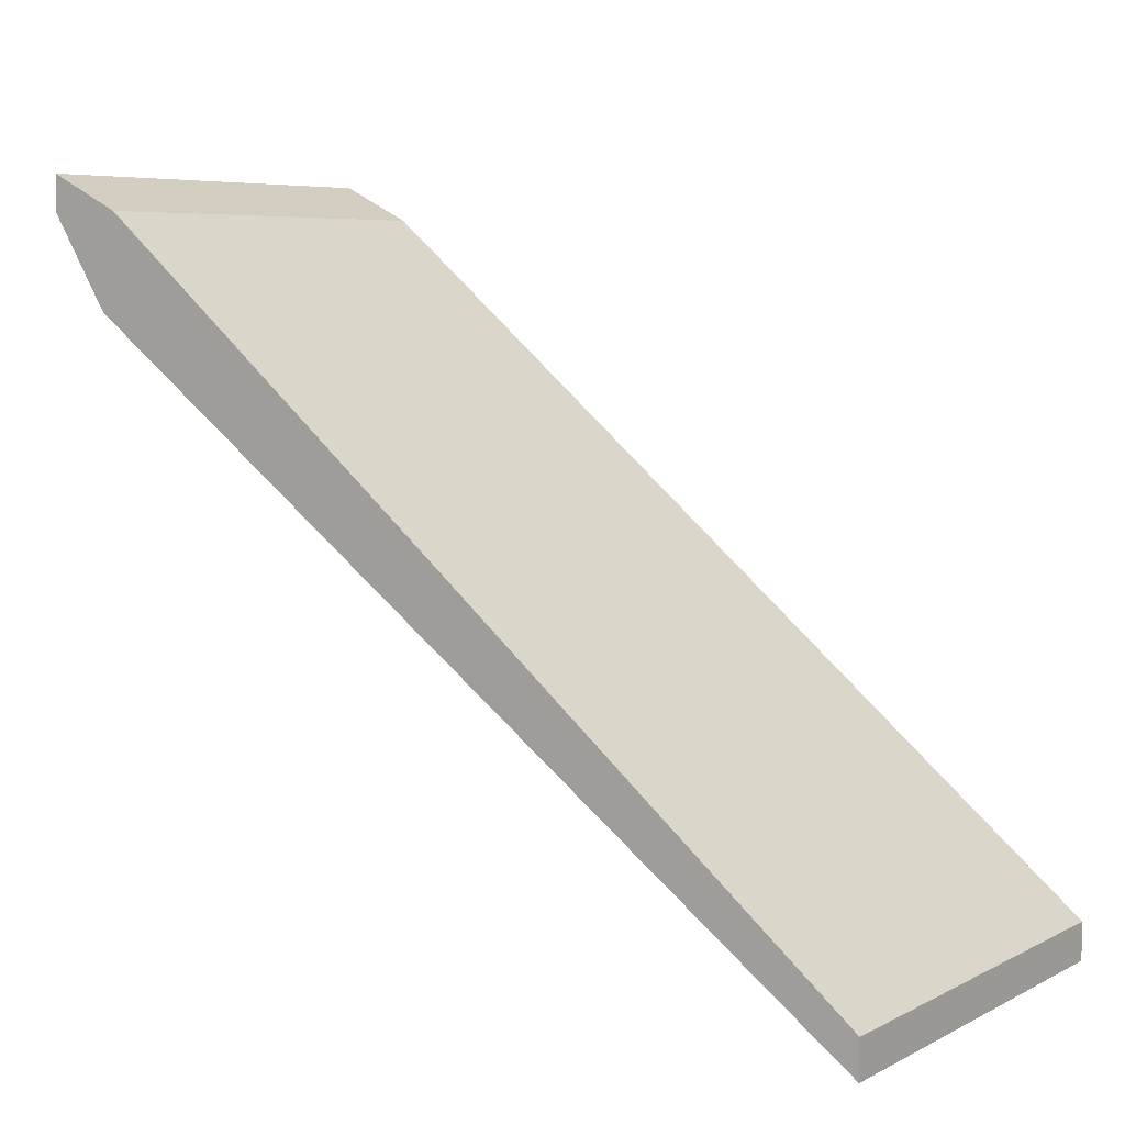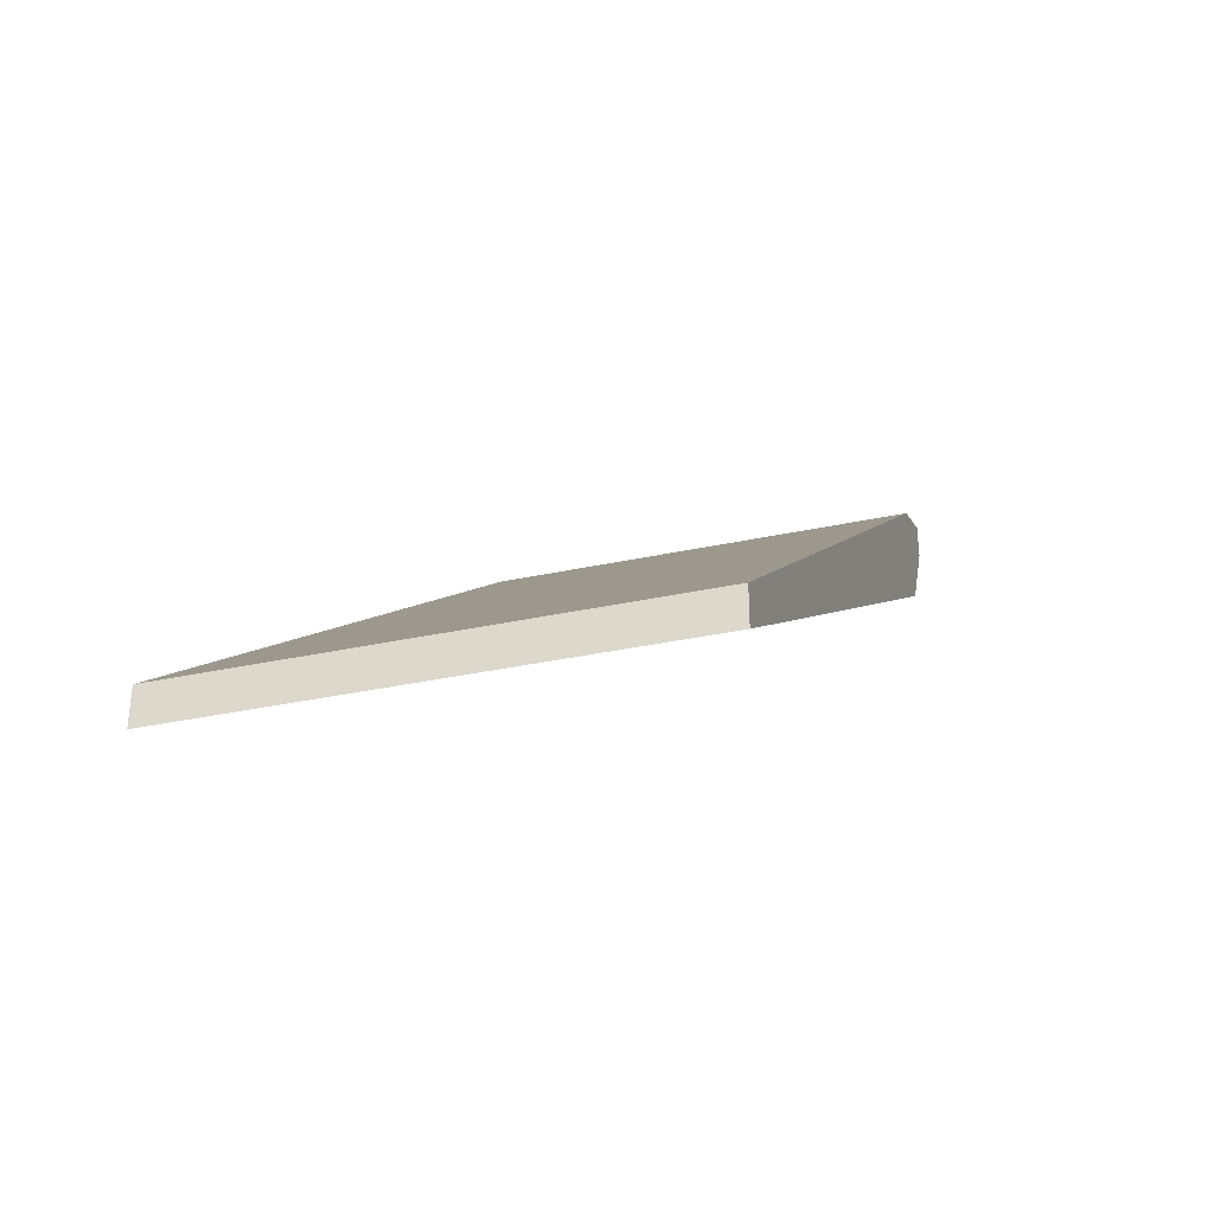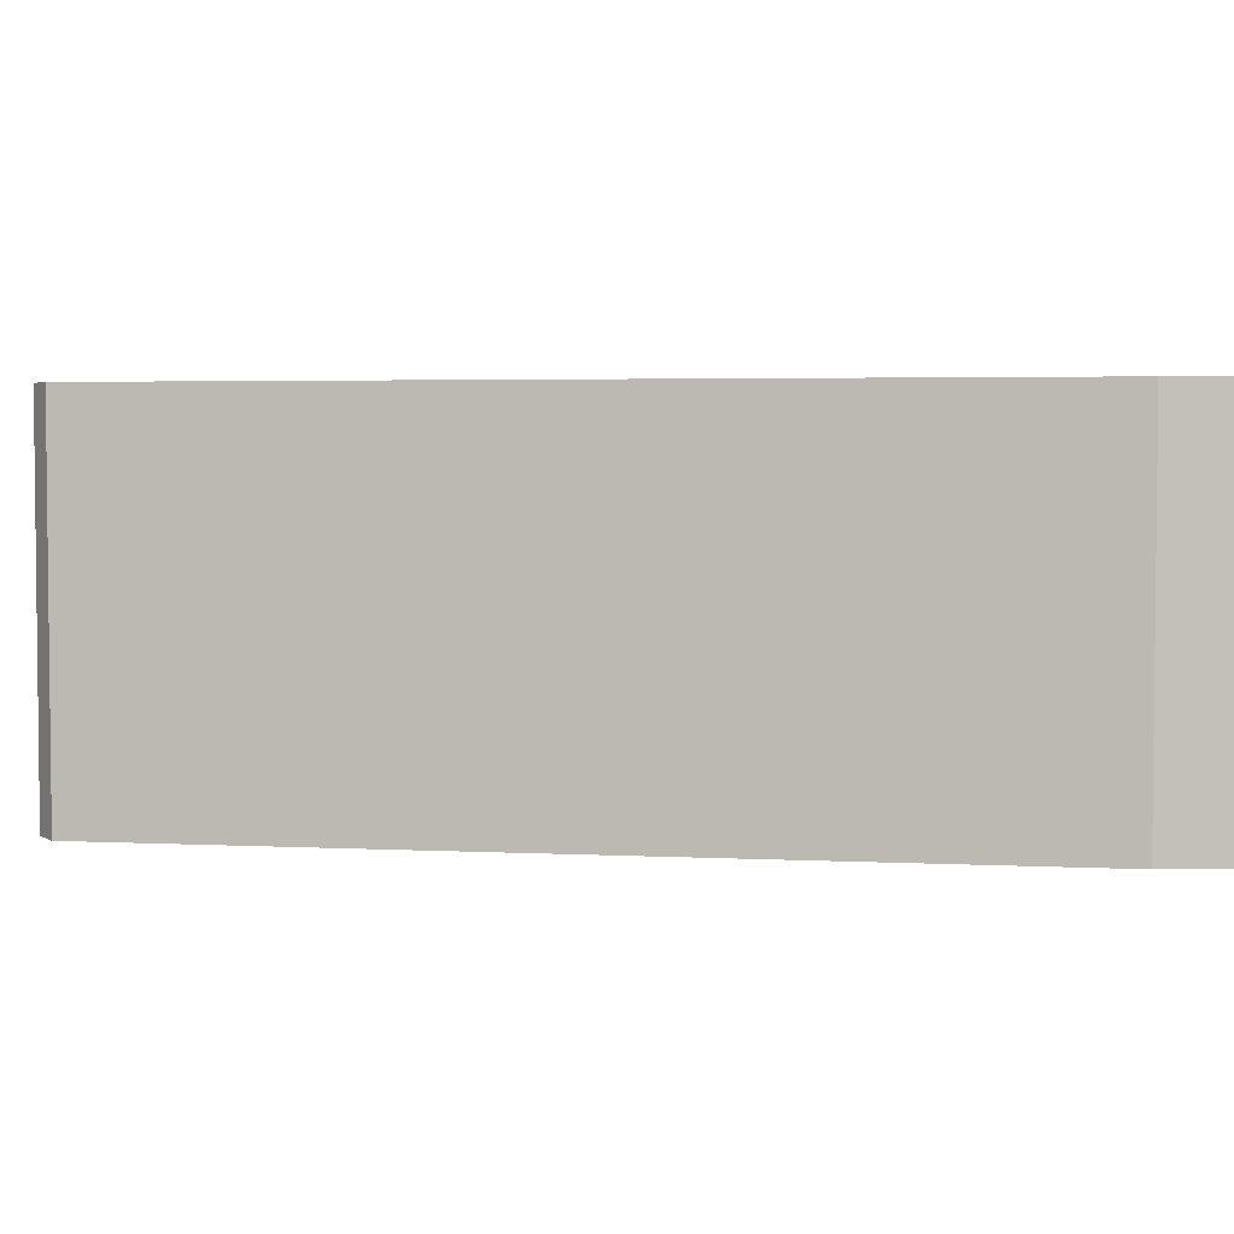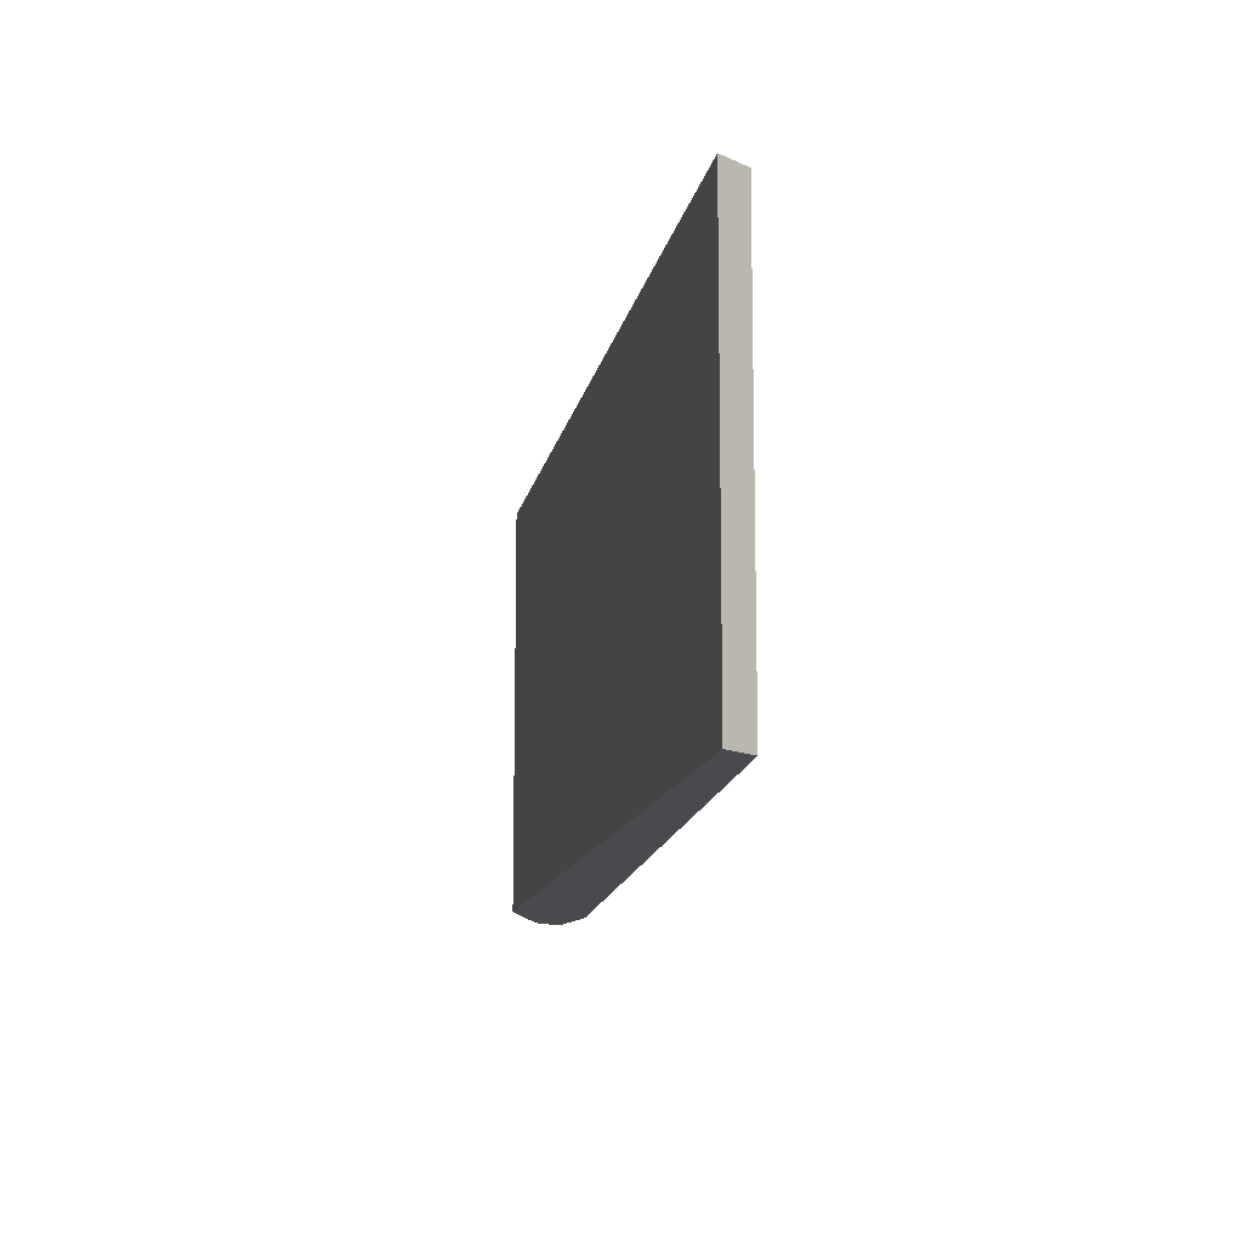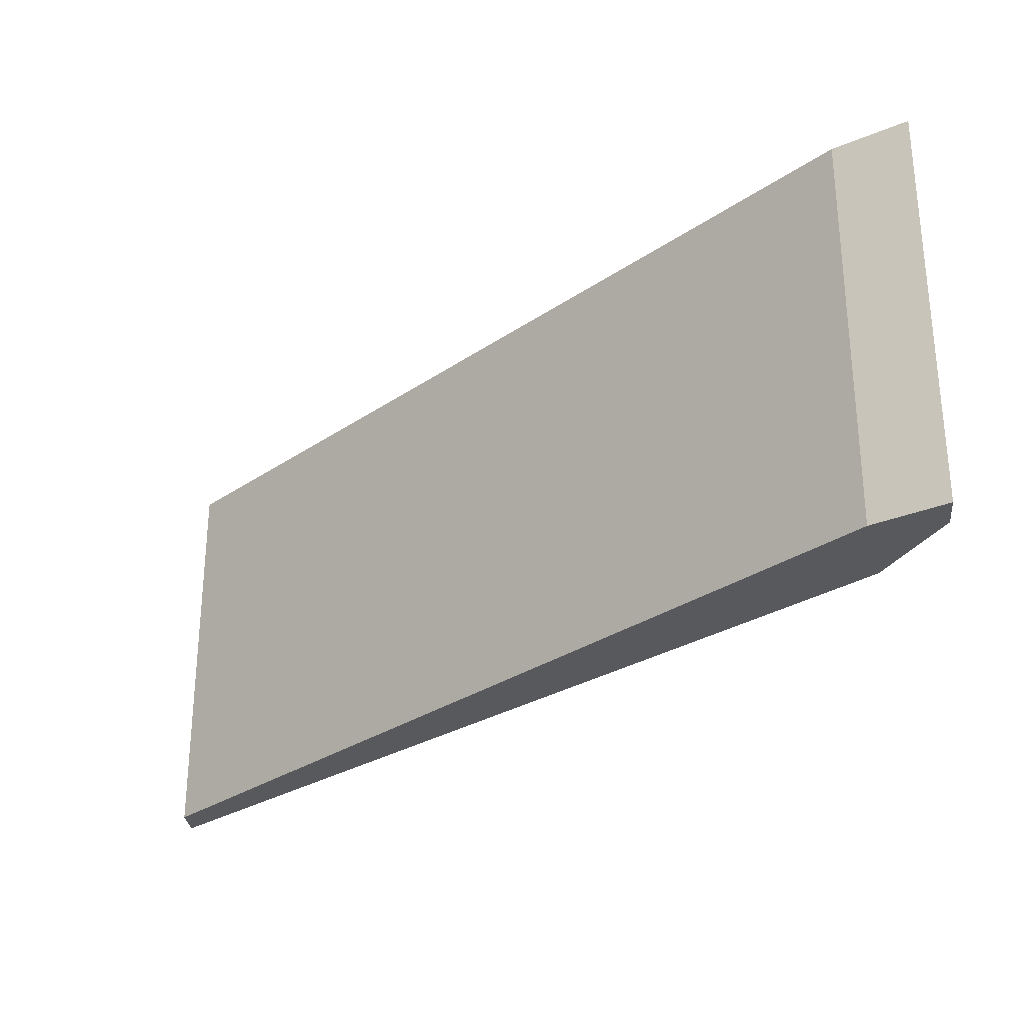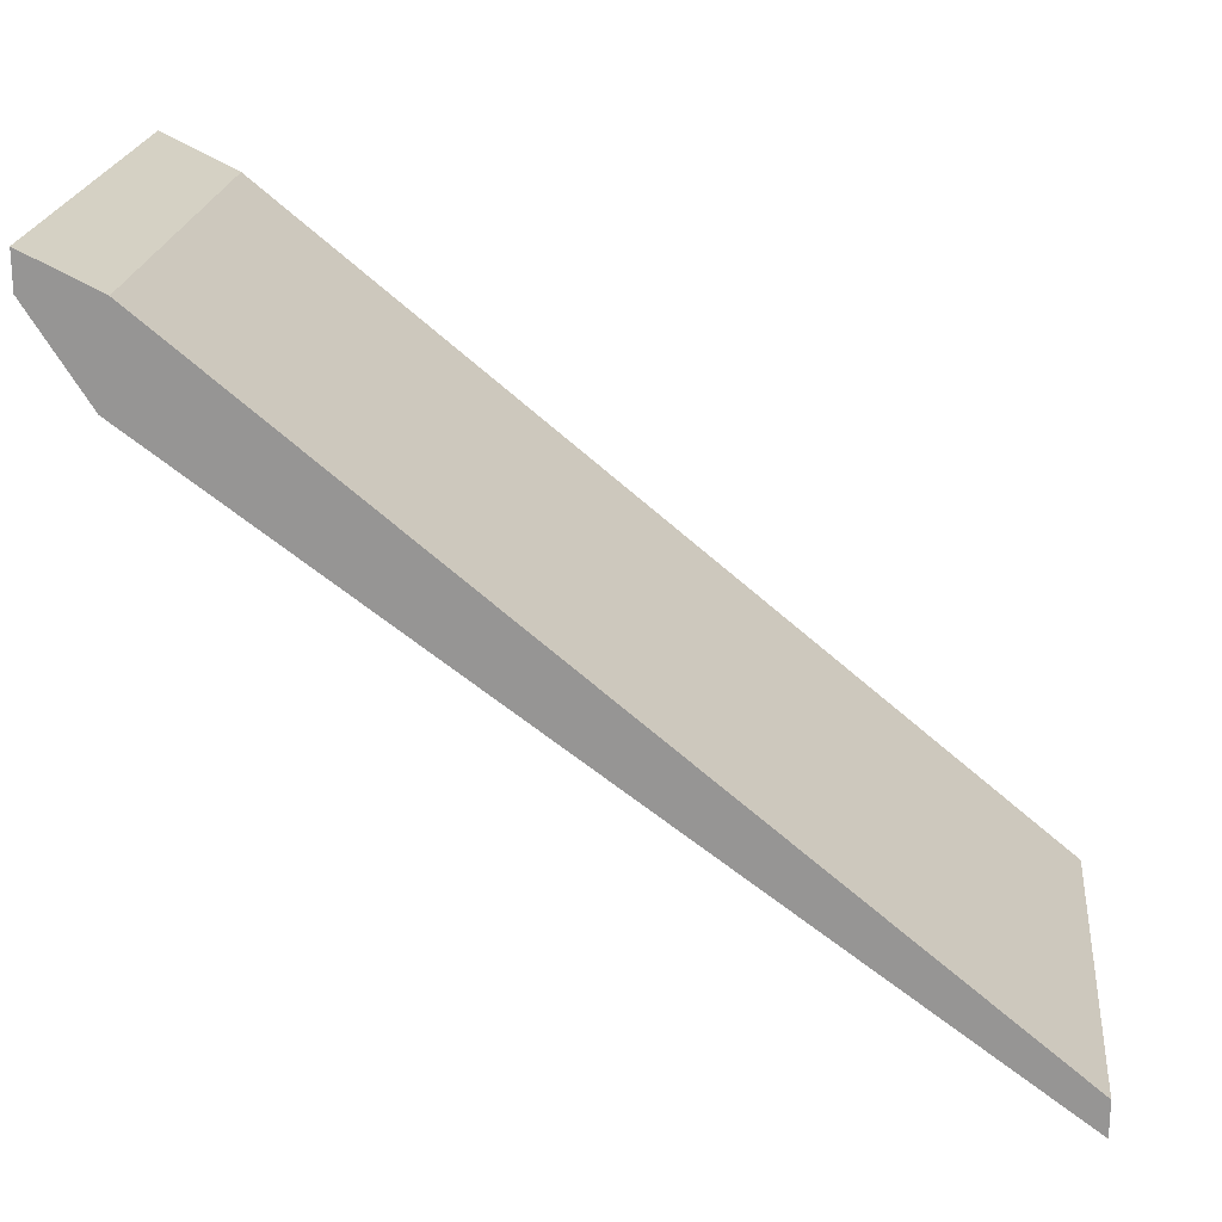
<metadata>
{"format":"obj","ext":"obj","renderer":"f3d","projection":"perspective","resolution":1024,"background":"white","views":[{"elev":6.3,"azim":-145.3,"up":"+Z"},{"elev":-36.0,"azim":-74.3,"up":"+Z"},{"elev":3.6,"azim":-30.1,"up":"+Y"},{"elev":-12.9,"azim":-137.0,"up":"+Y"},{"elev":-29.3,"azim":5.9,"up":"+Y"},{"elev":21.5,"azim":-174.1,"up":"+Z"}]}
</metadata>
<code>
g royale_house_old_collider
v -0.632 15.3 -0.5055
v -0.632 12.3 -0.5055
v 4.929 12.3 3.598
v 4.929 15.3 3.598
v 5.337 15.3 4.5
v 5.337 12.3 4.5
v 4.825 12.3 4.25
v 4.825 15.3 4.25
v 4.929 12.3 3.598
v -0.632 12.3 -0.5055
v -0.632 12.3 -0.2493
v 4.825 12.3 4.25
v 5.337 12.3 4.244
v 5.337 12.3 4.5
v 5.337 12.3 4.244
v 5.337 12.3 4.5
v 5.337 15.3 4.5
v 5.337 15.3 4.244
v 5.337 15.3 4.244
v 5.337 15.3 4.5
v 4.825 15.3 4.25
v 4.929 15.3 3.598
v -0.632 15.3 -0.2493
v -0.632 15.3 -0.5055
v -0.632 15.3 -0.5055
v -0.632 15.3 -0.2493
v -0.632 12.3 -0.2493
v -0.632 12.3 -0.5055
v 5.337 15.3 4.244
v 4.929 15.3 3.598
v 4.929 12.3 3.598
v 5.337 12.3 4.244
v -0.632 15.3 -0.2493
v 4.825 15.3 4.25
v 4.825 12.3 4.25
v -0.632 12.3 -0.2493
g royale_house_old_collider_0
f 3 2 1
f 4 3 1
f 7 6 5
f 8 7 5
f 11 10 9
f 12 11 9
f 12 9 13
f 14 12 13
f 17 16 15
f 18 17 15
f 21 20 19
f 22 21 19
f 23 21 22
f 24 23 22
f 27 26 25
f 28 27 25
f 31 30 29
f 32 31 29
f 35 34 33
f 36 35 33

</code>
